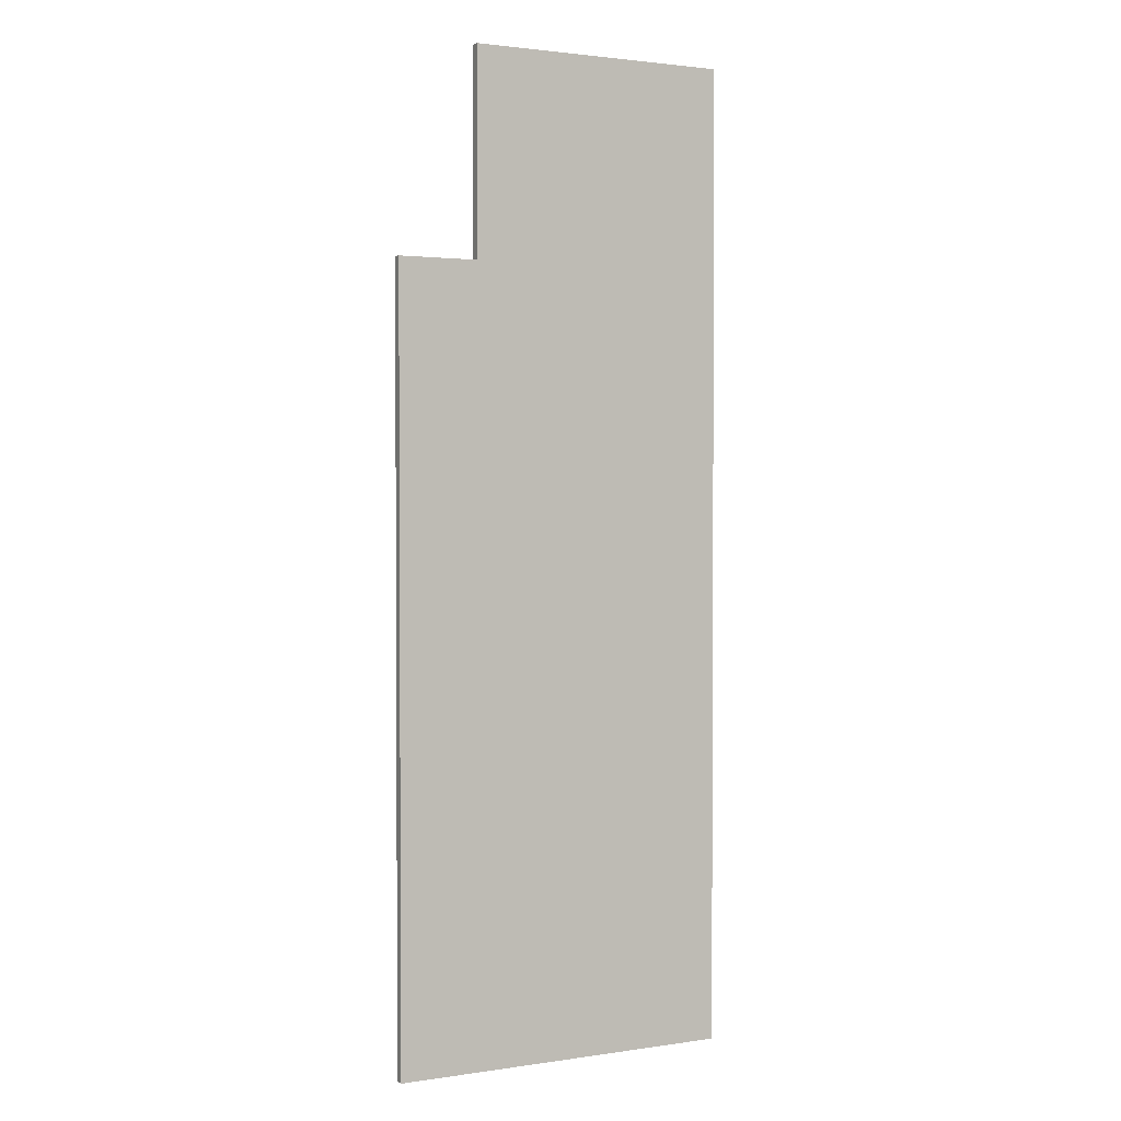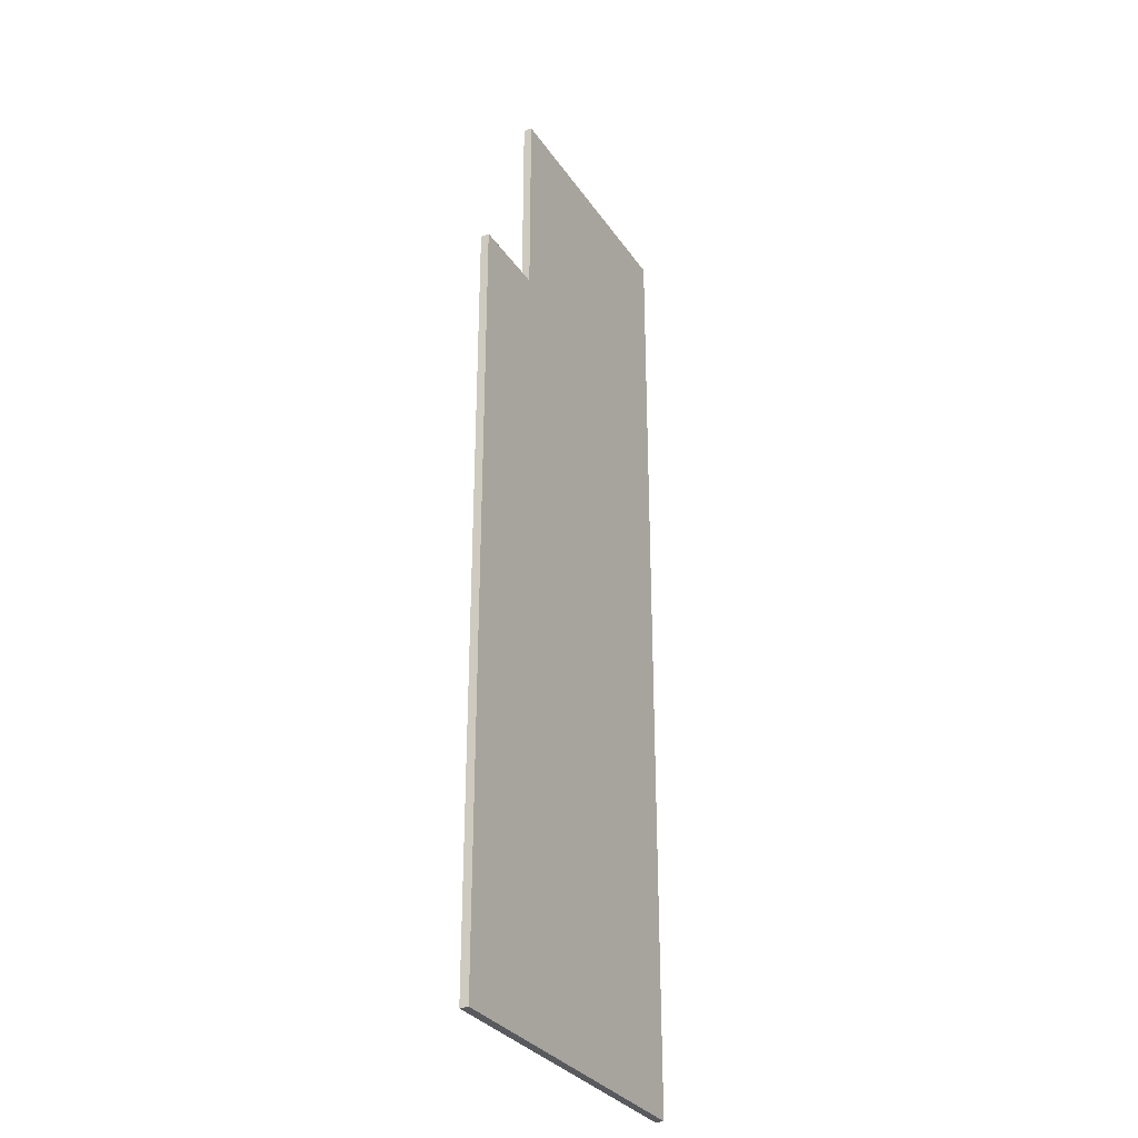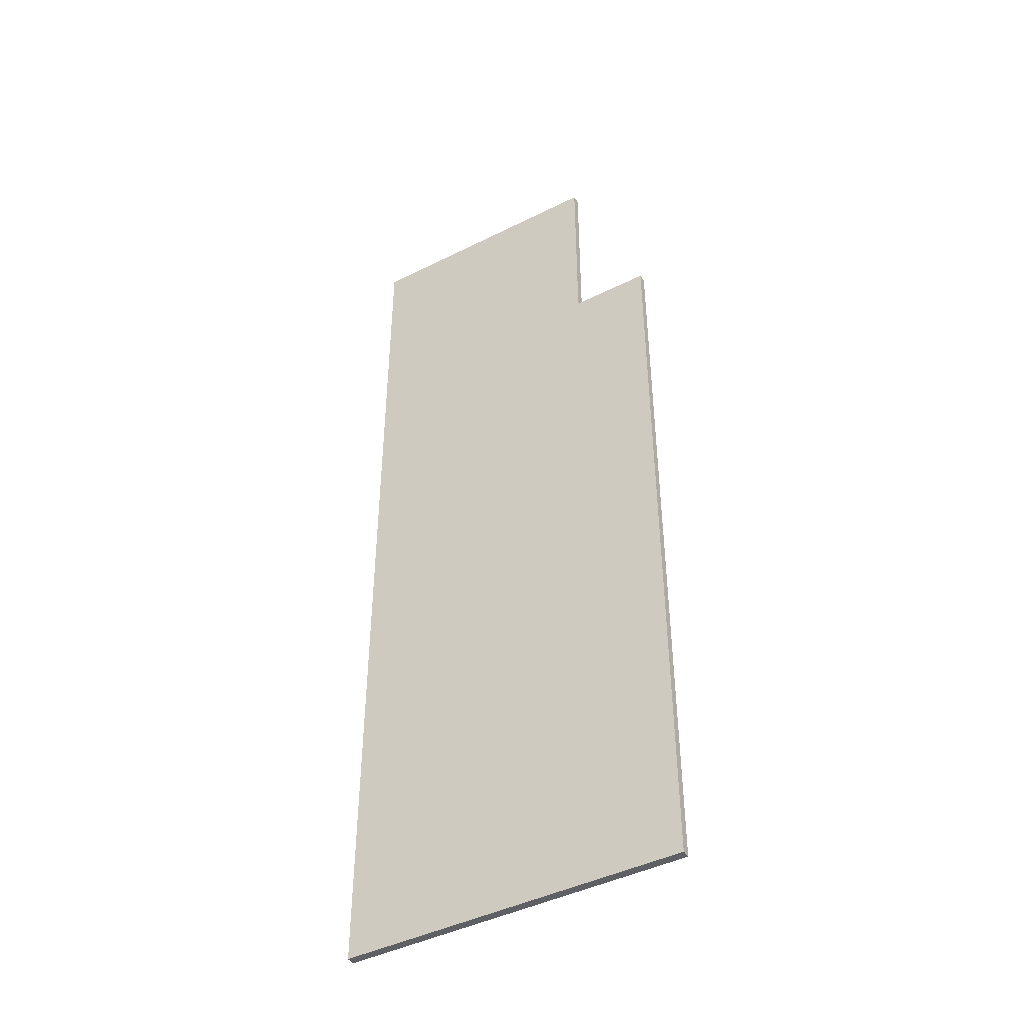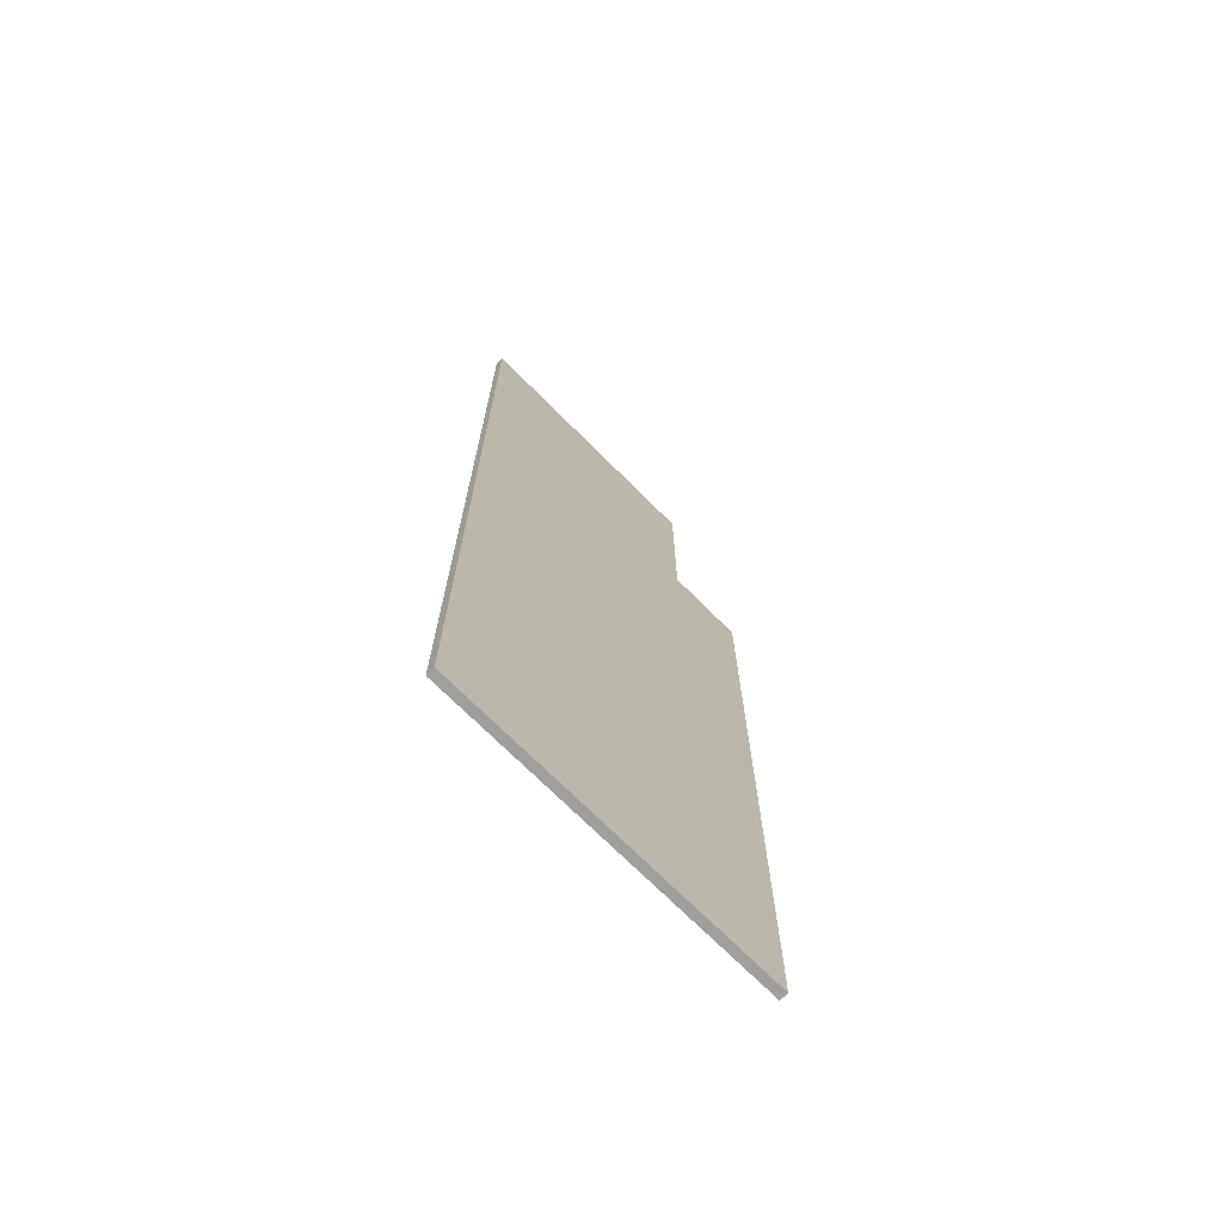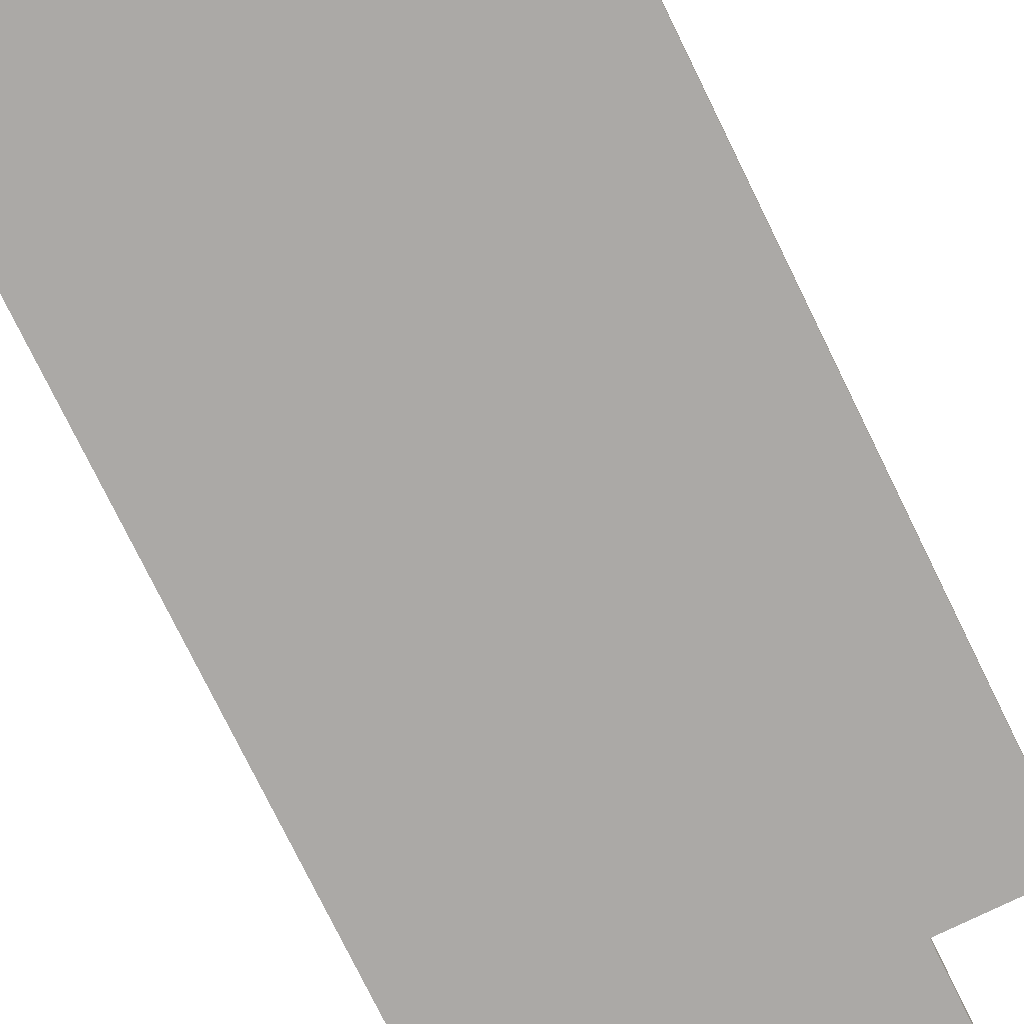
<metadata>
{"format":"obj","ext":"obj","renderer":"f3d","projection":"perspective","resolution":1024,"background":"white","views":[{"elev":2.0,"azim":-27.7,"up":"+Z"},{"elev":-31.3,"azim":-61.7,"up":"+Z"},{"elev":-44.1,"azim":-149.6,"up":"+Z"},{"elev":-71.5,"azim":134.9,"up":"+Z"},{"elev":-75.6,"azim":-154.0,"up":"+Y"}]}
</metadata>
<code>
o Cube.4223_0290
v 1.446 0.045 -1.065
v 1.446 0.045 -0.372
v 1.446 0.039 -1.065
v 1.446 0.039 -0.372
v 1.203 0.045 -1.065
v 1.203 0.039 -1.065
v 1.203 0.045 -0.516
v 1.26 0.045 -0.372
v 1.26 0.045 -0.516
v 1.26 0.039 -0.372
v 1.203 0.039 -0.516
v 1.26 0.039 -0.516
f 4 1 2
f 2 10 4
f 3 5 1
f 5 11 7
f 12 11 6
f 8 12 10
f 9 11 12
f 5 7 9
f 4 3 1
f 2 8 10
f 3 6 5
f 5 6 11
f 6 3 12
f 3 4 12
f 4 10 12
f 8 9 12
f 9 7 11
f 8 2 9
f 2 1 9
f 1 5 9

</code>
